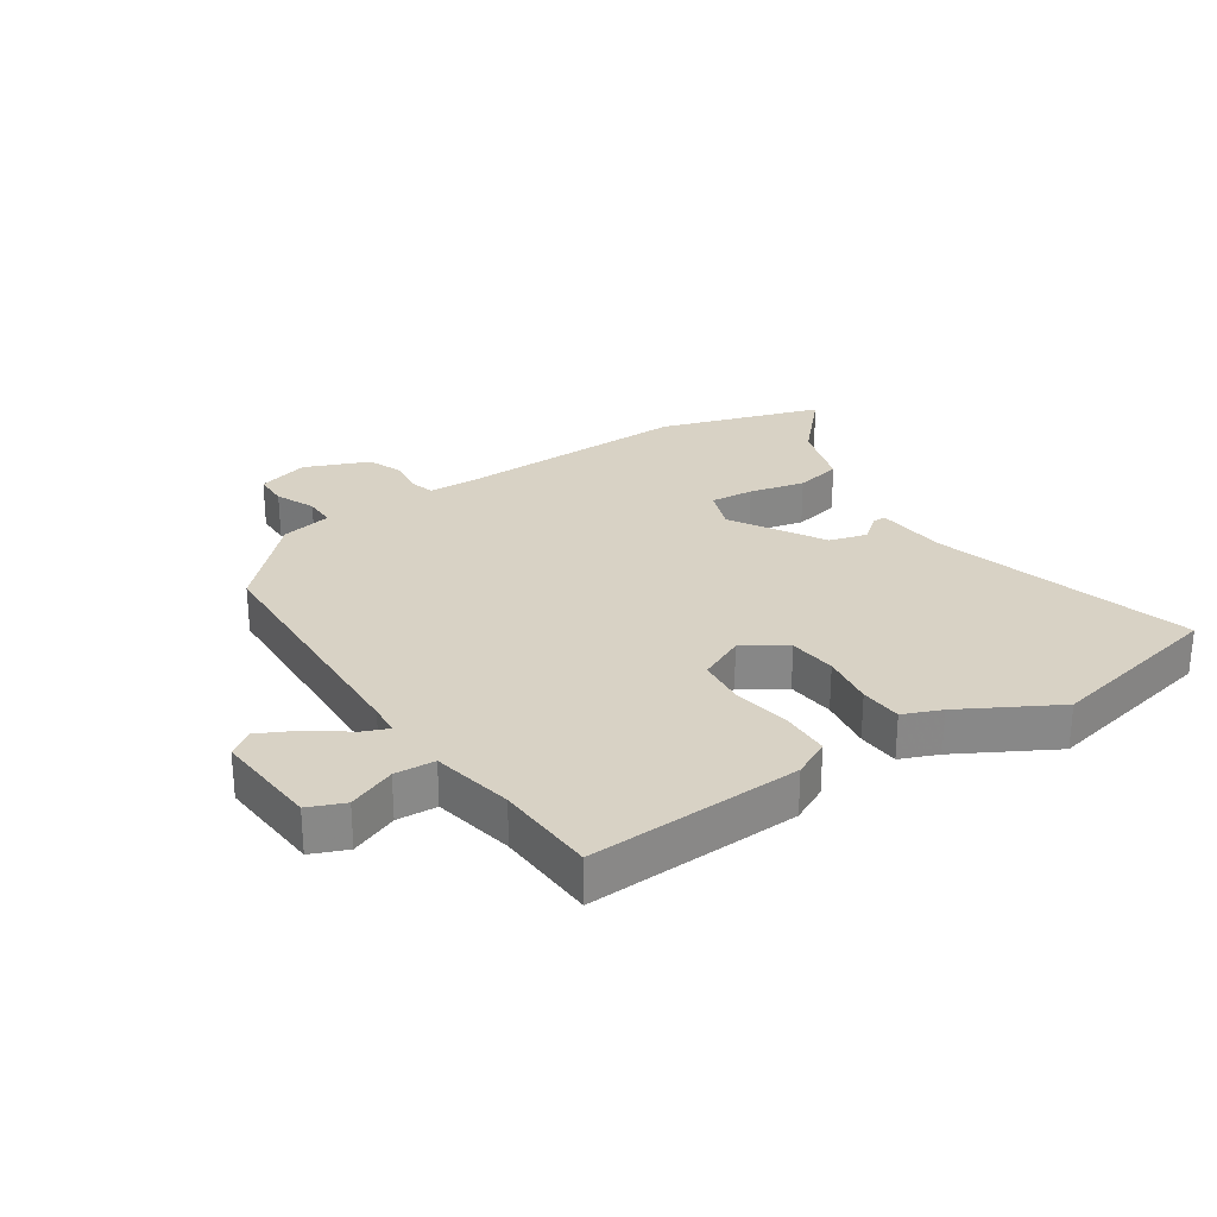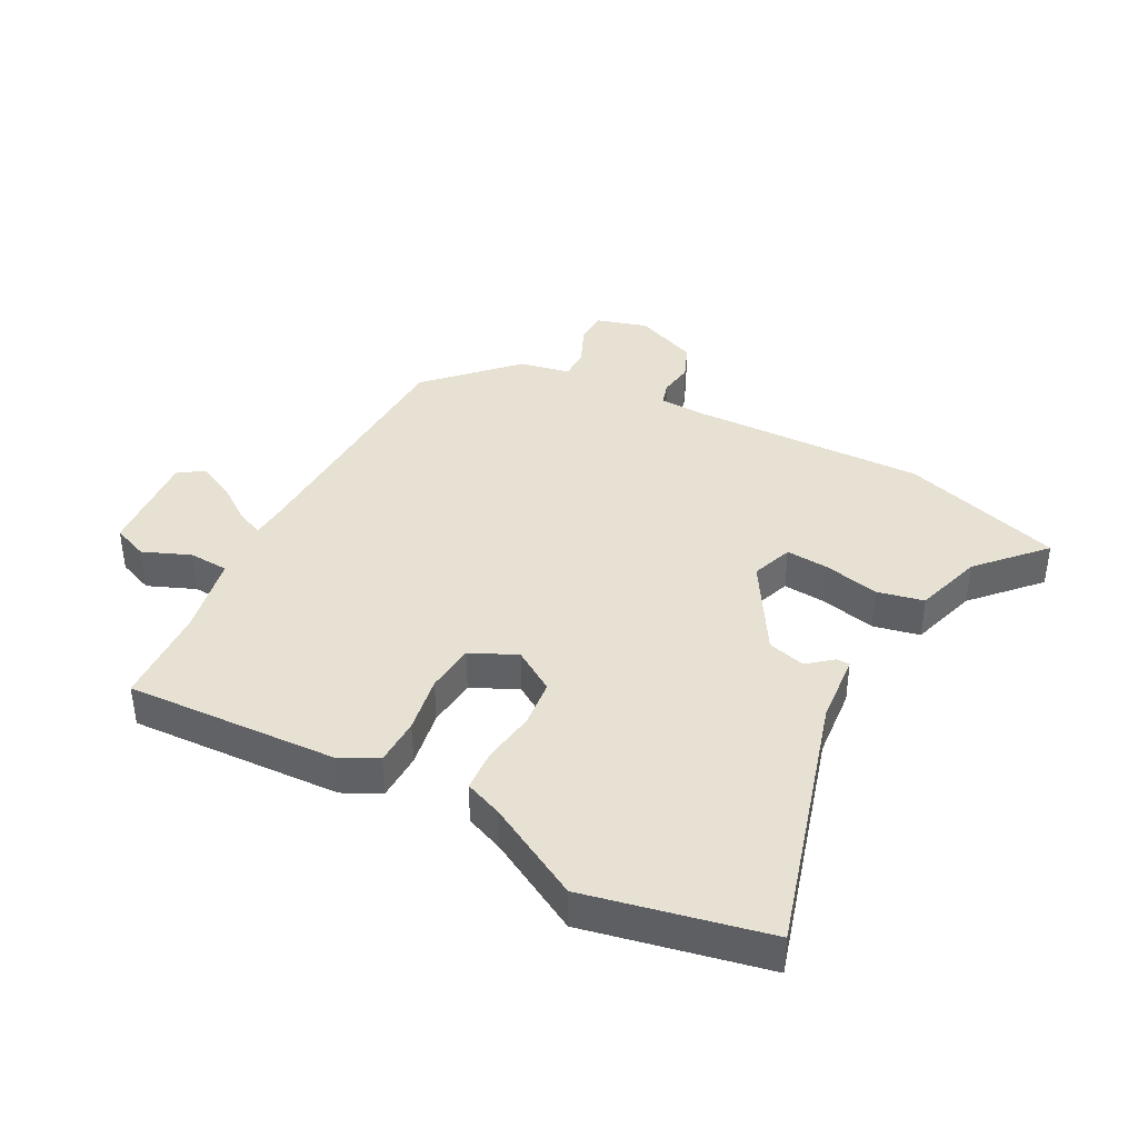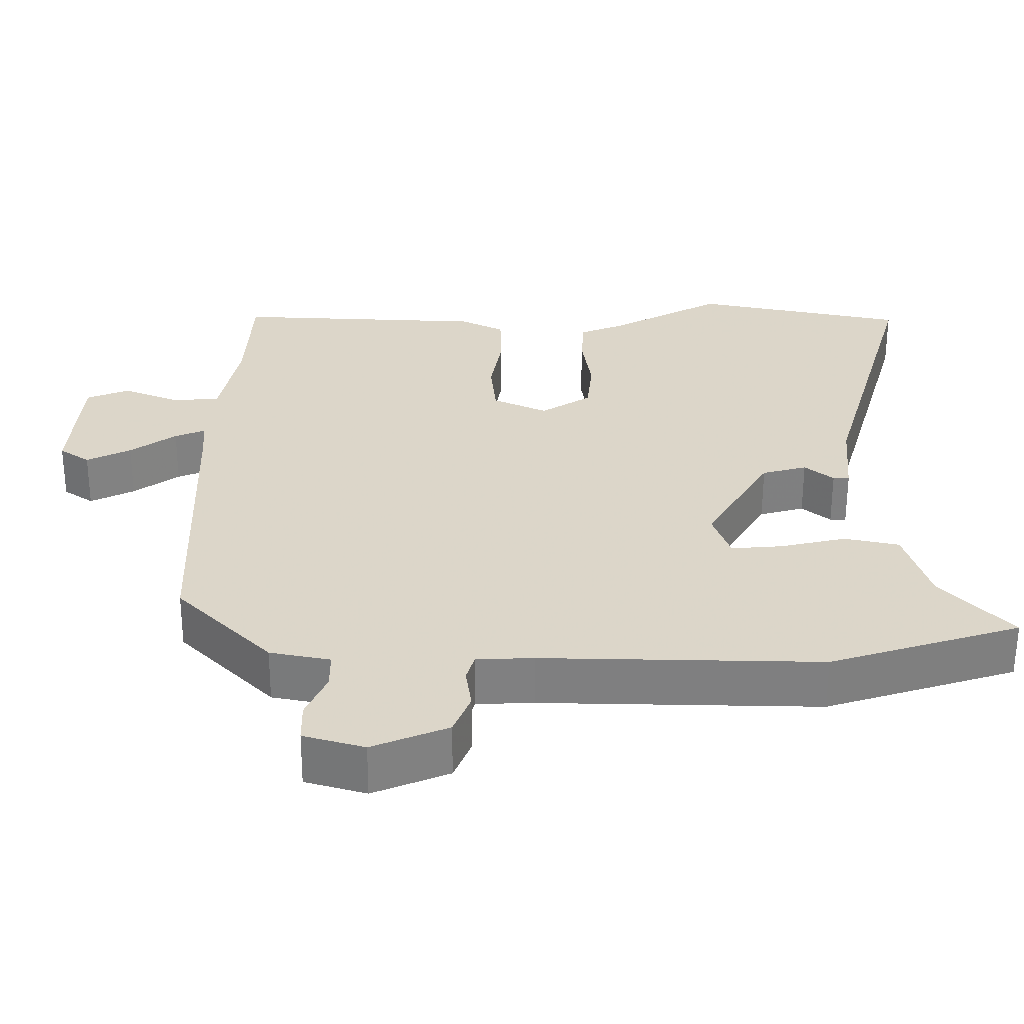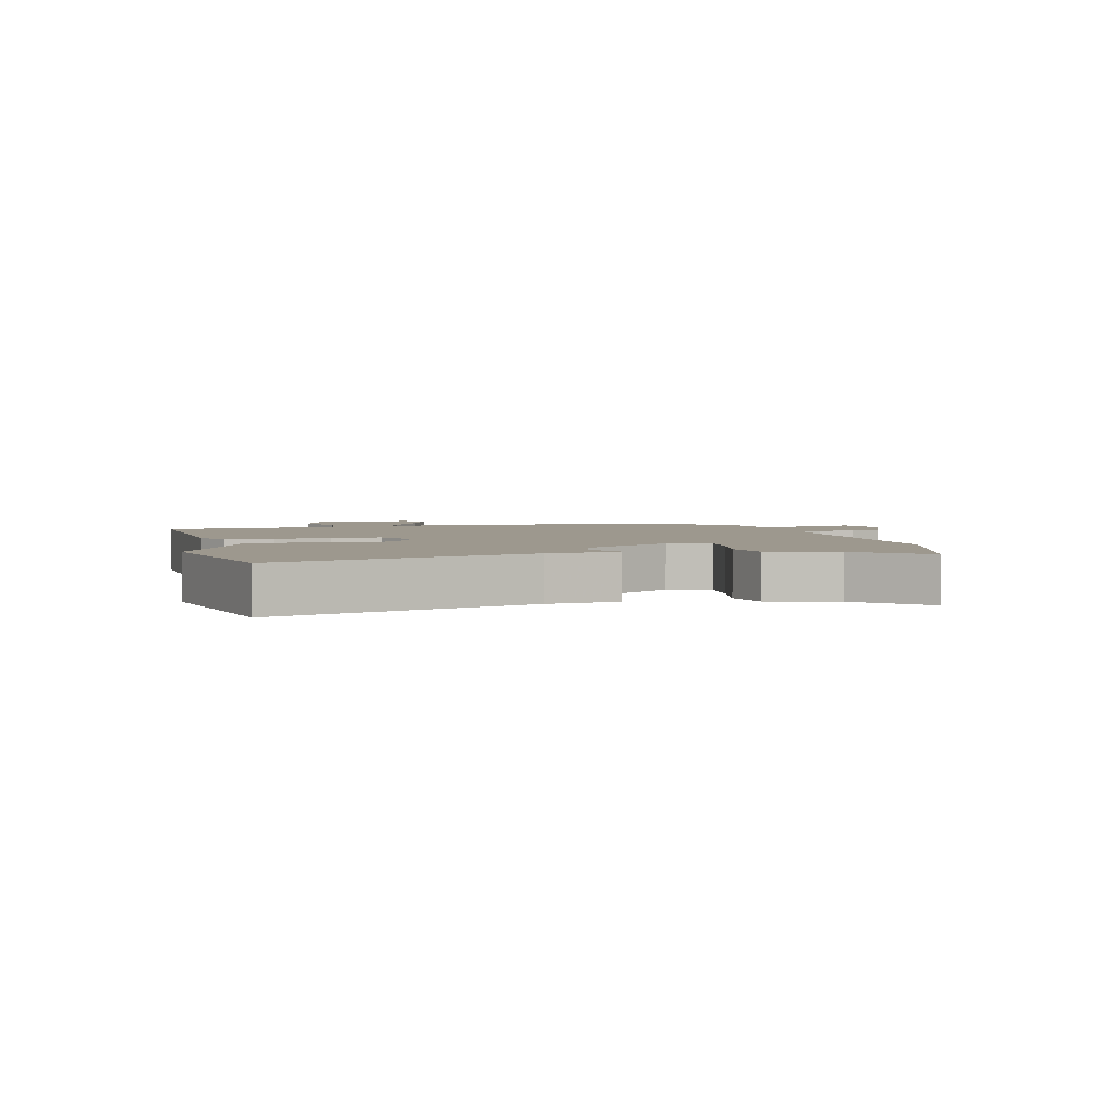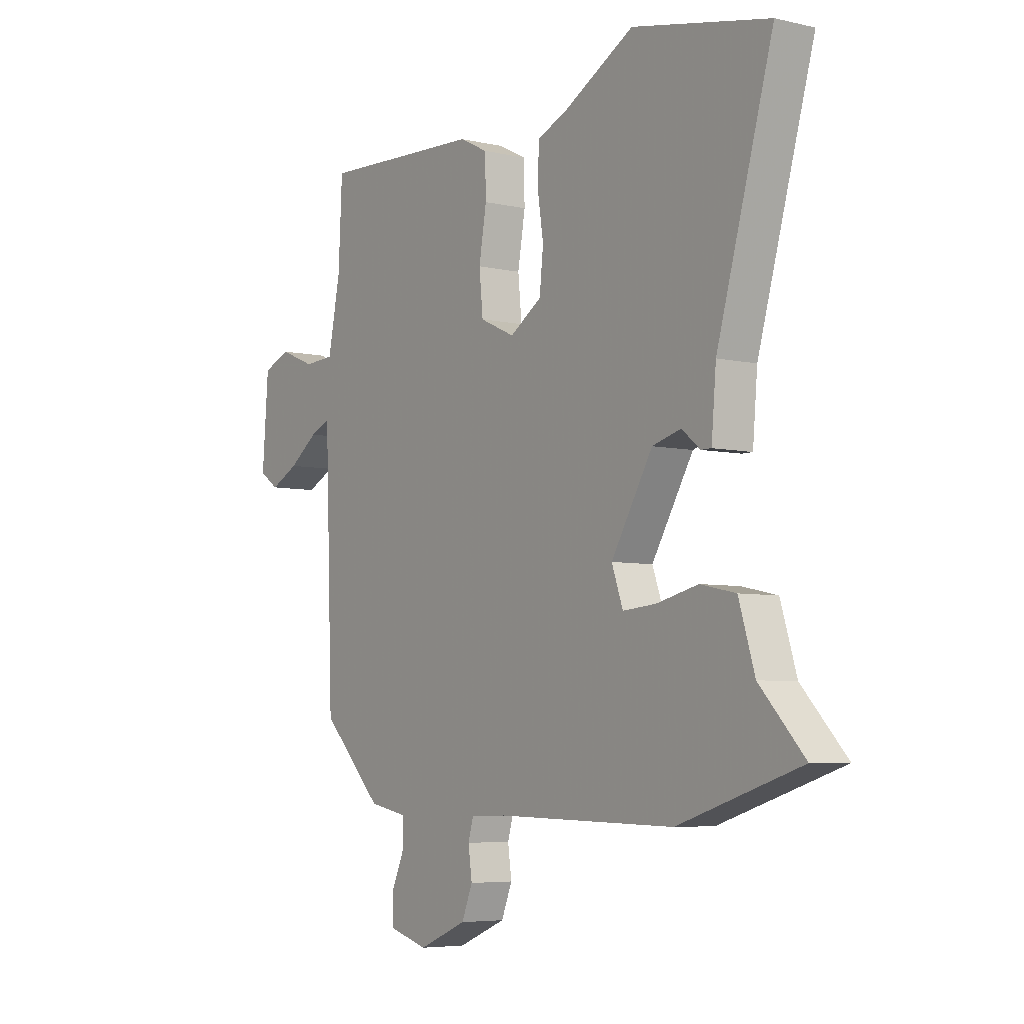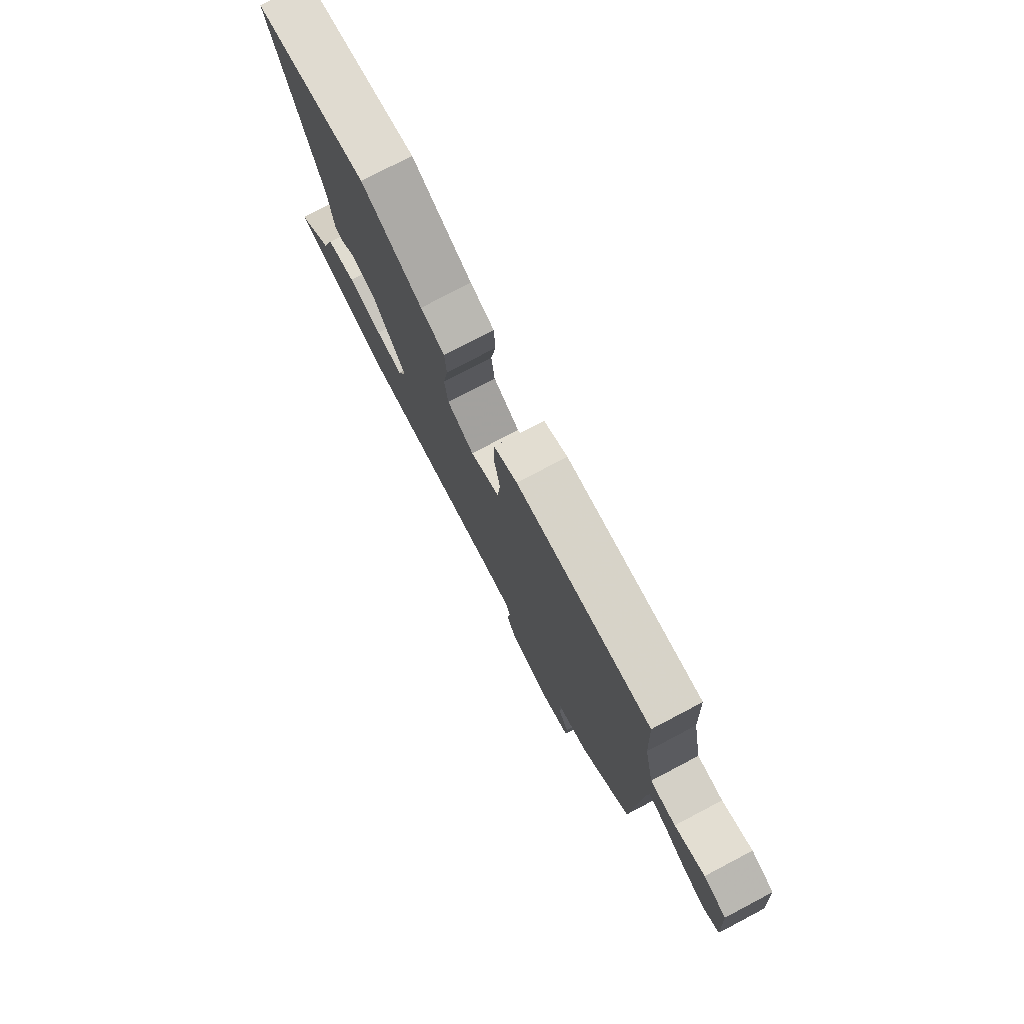
<metadata>
{"format":"obj","ext":"obj","renderer":"f3d","projection":"perspective","resolution":1024,"background":"white","views":[{"elev":27.7,"azim":-33.7,"up":"+Y"},{"elev":39.5,"azim":27.6,"up":"+Y"},{"elev":-59.9,"azim":-0.2,"up":"+Z"},{"elev":3.2,"azim":74.7,"up":"+Y"},{"elev":-5.6,"azim":54.6,"up":"+Z"},{"elev":77.7,"azim":-117.7,"up":"+Z"}]}
</metadata>
<code>
v -0.447 0.07 0.484
v -0.104 0.07 0.469
v -0.044 0.07 0.439
v -0.042 0.07 0.362
v -0.058 0.07 0.269
v -0.05 0.07 0.189
v 0.024 0.07 0.155
v 0.092 0.07 0.199
v 0.1 0.07 0.276
v 0.087 0.07 0.362
v 0.091 0.07 0.43
v 0.152 0.07 0.455
v 0.305 0.07 0.54
v 0.595 0.07 0.48
v 0.476 0.07 0.062
v 0.466 0.07 -0.053
v 0.444 0.07 -0.053
v 0.405 0.07 -0.021
v 0.344 0.07 -0.038
v 0.256 0.07 -0.186
v 0.28 0.07 -0.253
v 0.35 0.07 -0.247
v 0.439 0.07 -0.226
v 0.514 0.07 -0.242
v 0.548 0.07 -0.352
v 0.643 0.07 -0.454
v 0.384 0.07 -0.537
v 0.005 0.07 -0.53
v -0.073 0.07 -0.533
v -0.084 0.07 -0.571
v -0.076 0.07 -0.628
v -0.099 0.07 -0.685
v -0.202 0.07 -0.728
v -0.285 0.07 -0.704
v -0.286 0.07 -0.649
v -0.258 0.07 -0.586
v -0.258 0.07 -0.535
v -0.34 0.07 -0.519
v -0.47 0.07 -0.387
v -0.485 0.07 0.036
v -0.489 0.07 0.087
v -0.53 0.07 0.07
v -0.592 0.07 0.025
v -0.652 0.07 -0.005
v -0.693 0.07 0.023
v -0.68 0.07 0.194
v -0.622 0.07 0.218
v -0.546 0.07 0.187
v -0.481 0.07 0.191
v -0.455 0.07 0.322
v -0.447 0 0.484
v -0.104 0 0.469
v -0.044 0 0.439
v -0.042 0 0.362
v -0.058 0 0.269
v -0.05 0 0.189
v 0.024 0 0.155
v 0.092 0 0.199
v 0.1 0 0.276
v 0.087 0 0.362
v 0.091 0 0.43
v 0.152 0 0.455
v 0.305 0 0.54
v 0.595 0 0.48
v 0.476 0 0.062
v 0.466 0 -0.053
v 0.444 0 -0.053
v 0.405 0 -0.021
v 0.344 0 -0.038
v 0.256 0 -0.186
v 0.28 0 -0.253
v 0.35 0 -0.247
v 0.439 0 -0.226
v 0.514 0 -0.242
v 0.548 0 -0.352
v 0.643 0 -0.454
v 0.384 0 -0.537
v 0.005 0 -0.53
v -0.073 0 -0.533
v -0.084 0 -0.571
v -0.076 0 -0.628
v -0.099 0 -0.685
v -0.202 0 -0.728
v -0.285 0 -0.704
v -0.286 0 -0.649
v -0.258 0 -0.586
v -0.258 0 -0.535
v -0.34 0 -0.519
v -0.47 0 -0.387
v -0.485 0 0.036
v -0.489 0 0.087
v -0.53 0 0.07
v -0.592 0 0.025
v -0.652 0 -0.005
v -0.693 0 0.023
v -0.68 0 0.194
v -0.622 0 0.218
v -0.546 0 0.187
v -0.481 0 0.191
v -0.455 0 0.322
f 46 47 48
f 45 46 48
f 44 45 48
f 43 44 48
f 42 43 48
f 41 42 48 49
f 40 41 49 50
f 39 40 50
f 38 39 50
f 37 38 50
f 34 35 36
f 33 34 36
f 32 33 36
f 31 32 36
f 30 31 36
f 29 30 36 37
f 50 1 2
f 37 50 2
f 29 37 2
f 28 29 2
f 25 26 27 28
f 24 25 28
f 23 24 28
f 22 23 28
f 15 16 17 18
f 15 18 19
f 14 15 19
f 13 14 19
f 12 13 19
f 12 19 20
f 11 12 20
f 10 11 20
f 9 10 20
f 2 3 4 5
f 2 5 6
f 28 2 6
f 21 22 28
f 28 6 7
f 21 28 7
f 20 21 7
f 8 9 20
f 7 8 20
f 98 97 96
f 98 96 95
f 98 95 94
f 98 94 93
f 98 93 92
f 99 98 92 91
f 100 99 91 90
f 100 90 89
f 100 89 88
f 100 88 87
f 86 85 84
f 86 84 83
f 86 83 82
f 86 82 81
f 86 81 80
f 87 86 80 79
f 52 51 100
f 52 100 87
f 52 87 79
f 52 79 78
f 78 77 76 75
f 78 75 74
f 78 74 73
f 78 73 72
f 68 67 66 65
f 69 68 65
f 69 65 64
f 69 64 63
f 69 63 62
f 70 69 62
f 70 62 61
f 70 61 60
f 70 60 59
f 55 54 53 52
f 56 55 52
f 56 52 78
f 78 72 71
f 57 56 78
f 57 78 71
f 57 71 70
f 70 59 58
f 70 58 57
f 1 51 52 2
f 2 52 53 3
f 3 53 54 4
f 4 54 55 5
f 5 55 56 6
f 6 56 57 7
f 7 57 58 8
f 8 58 59 9
f 9 59 60 10
f 10 60 61 11
f 11 61 62 12
f 12 62 63 13
f 13 63 64 14
f 14 64 65 15
f 15 65 66 16
f 16 66 67 17
f 17 67 68 18
f 18 68 69 19
f 19 69 70 20
f 20 70 71 21
f 21 71 72 22
f 22 72 73 23
f 23 73 74 24
f 24 74 75 25
f 25 75 76 26
f 26 76 77 27
f 27 77 78 28
f 28 78 79 29
f 29 79 80 30
f 30 80 81 31
f 31 81 82 32
f 32 82 83 33
f 33 83 84 34
f 34 84 85 35
f 35 85 86 36
f 36 86 87 37
f 37 87 88 38
f 38 88 89 39
f 39 89 90 40
f 40 90 91 41
f 41 91 92 42
f 42 92 93 43
f 43 93 94 44
f 44 94 95 45
f 45 95 96 46
f 46 96 97 47
f 47 97 98 48
f 48 98 99 49
f 49 99 100 50
f 50 100 51 1

</code>
